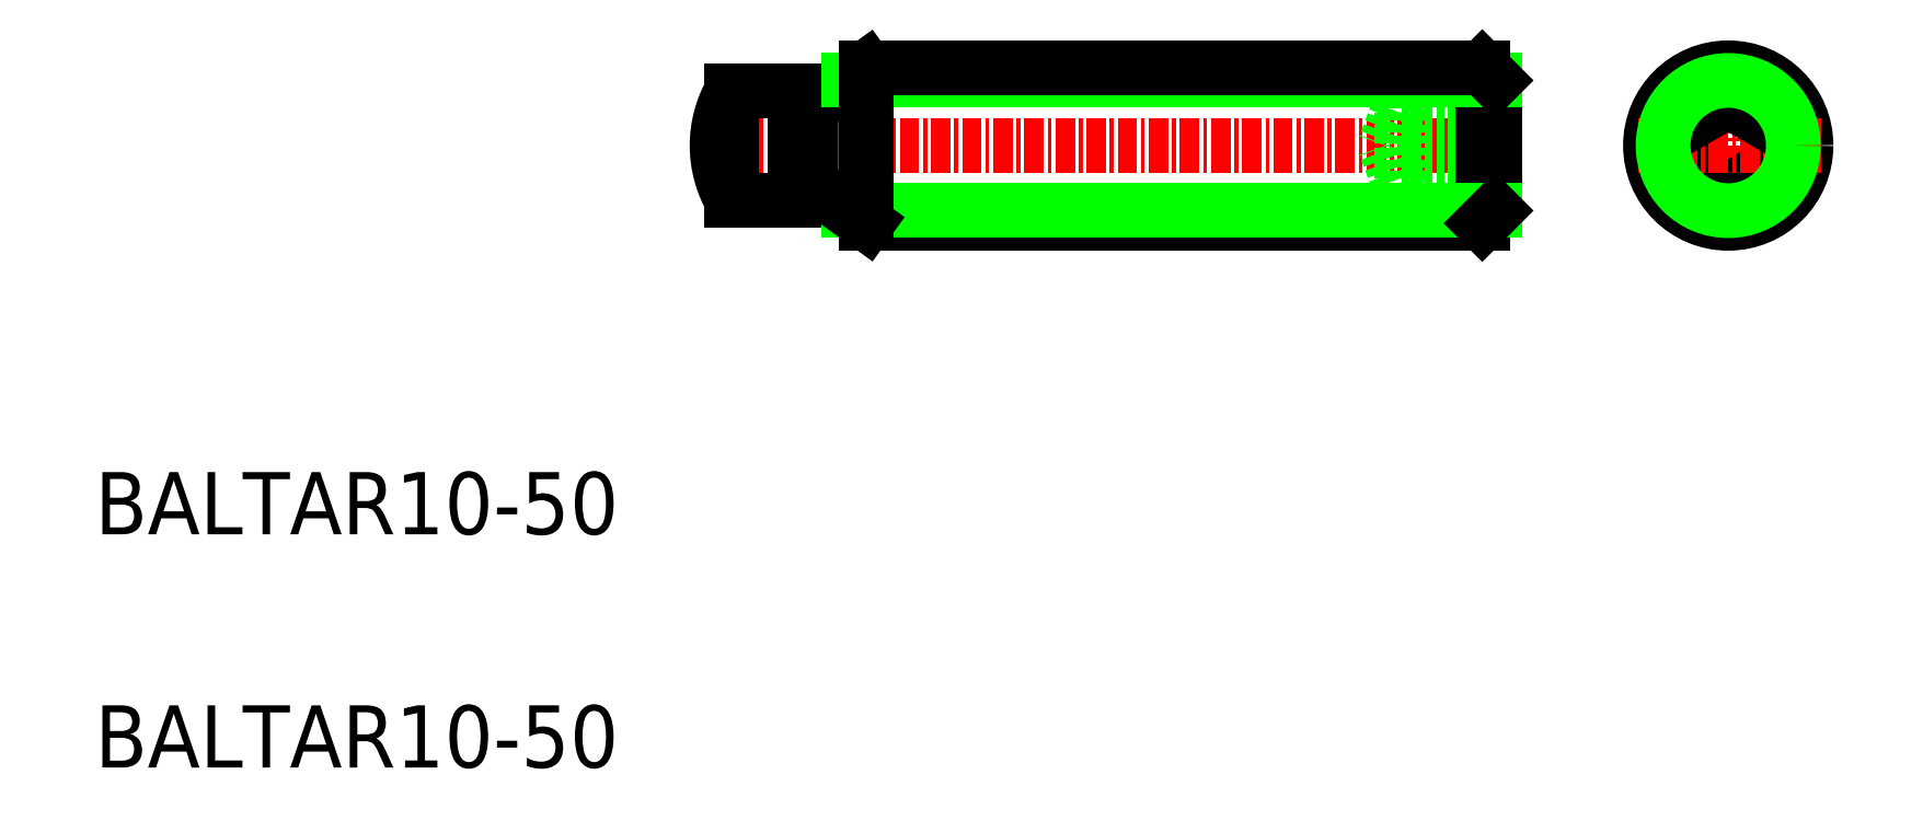
<metadata>
{"format":"dxf","ext":"dxf","renderer":"ezdxf+matplotlib","layout":"modelspace","background":"white","min_lineweight":24,"dpi":150}
</metadata>
<code>
0
SECTION
2
ENTITIES
0
TEXT
8
0
10
10
20
25
30
0
40
4
1
BALTAR10-50
0
TEXT
8
0
10
10
20
10
30
0
40
4
1
BALTAR10-50
0
LINE
8
CENTER
10
115
20
56
30
0
11
115
21
44
31
0
0
LINE
8
0
10
112.5
20
51.44
30
0
11
112.5
21
48.56
31
0
0
LINE
8
0
10
117.5
20
48.56
30
0
11
117.5
21
51.44
31
0
0
CIRCLE
8
0
10
115
20
50
30
0
40
3.5
0
CIRCLE
8
0
10
115
20
50
30
0
40
5
0
LINE
8
0
10
112.5
20
48.56
30
0
11
115
21
47.11
31
0
0
LINE
8
0
10
115
20
47.11
30
0
11
117.5
21
48.56
31
0
0
LINE
8
CENTER
10
121
20
50
30
0
11
109
21
50
31
0
0
LINE
8
0
10
115
20
52.89
30
0
11
112.5
21
51.44
31
0
0
LINE
8
0
10
117.5
20
51.44
30
0
11
115
21
52.89
31
0
0
LINE
8
CENTER
10
101
20
50
30
0
11
49
21
50
31
0
0
LINE
8
0
10
56
20
47.6
30
0
11
55
21
47.6
31
0
0
LINE
8
0
10
56
20
52.4
30
0
11
55
21
52.4
31
0
0
LINE
8
0
10
50.94
20
53.5
30
0
11
50.94
21
46.5
31
0
0
LINE
8
0
10
55
20
53.5
30
0
11
55
21
46.5
31
0
0
LINE
8
0
10
56
20
52.4
30
0
11
56
21
47.6
31
0
0
LINE
8
0
10
59.6
20
55
30
0
11
56
21
52.4
31
0
0
LINE
8
0
10
50.94
20
53.5
30
0
11
55
21
53.5
31
0
0
LINE
8
0
10
50.94
20
46.5
30
0
11
55
21
46.5
31
0
0
LINE
8
0
10
100
20
45.81
30
0
11
100
21
54.19
31
0
0
LINE
8
0
10
94
20
47.11
30
0
11
94
21
52.89
31
0
0
LINE
8
0
10
94
20
47.11
30
0
11
100
21
47.11
31
0
0
LINE
8
0
10
94
20
48.56
30
0
11
100
21
48.56
31
0
0
LINE
8
0
10
94
20
51.44
30
0
11
100
21
51.44
31
0
0
LINE
8
0
10
94
20
52.89
30
0
11
100
21
52.89
31
0
0
LINE
8
0
10
94
20
47.11
30
0
11
92.95
21
50
31
0
0
LINE
8
0
10
94
20
52.89
30
0
11
92.95
21
50
31
0
0
LINE
8
0
10
99.19
20
55
30
0
11
99.19
21
45
31
0
0
ARC
8
0
10
57
20
50
30
0
40
7
50
150
51
210
0
LINE
8
0
10
59.6
20
45
30
0
11
99.19
21
45
31
0
0
LINE
8
0
10
58.48
20
45.81
30
0
11
100
21
45.81
31
0
0
LINE
8
0
10
58.48
20
54.19
30
0
11
100
21
54.19
31
0
0
LINE
8
0
10
59.6
20
55
30
0
11
99.19
21
55
31
0
0
LINE
8
0
10
59.6
20
45
30
0
11
56
21
47.6
31
0
0
LINE
8
0
10
100
20
54.19
30
0
11
99.19
21
55
31
0
0
LINE
8
0
10
100
20
45.81
30
0
11
99.19
21
45
31
0
0
LINE
8
0
10
59.6
20
55
30
0
11
59.6
21
45
31
0
0
CIRCLE
8
0
10
115
20
50
30
0
40
4.188
0
ENDSEC
0
EOF

</code>
